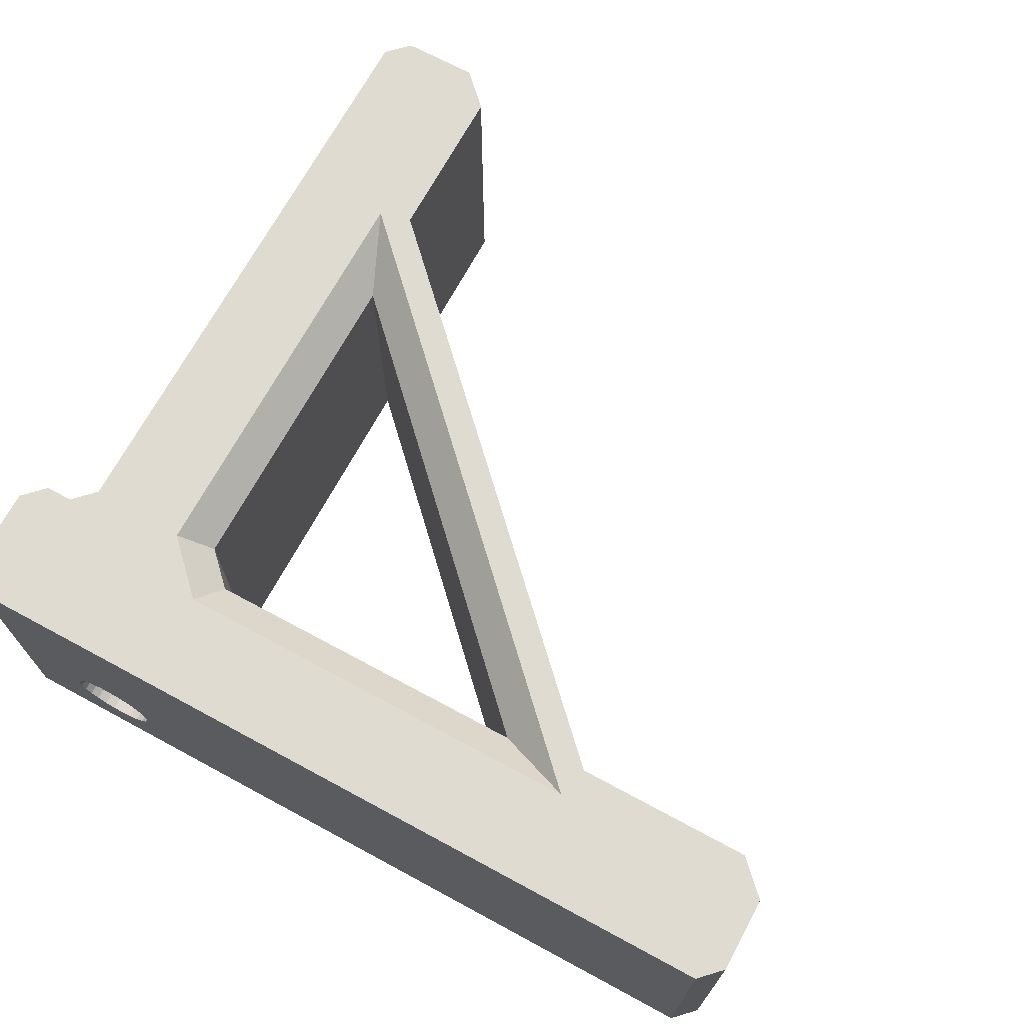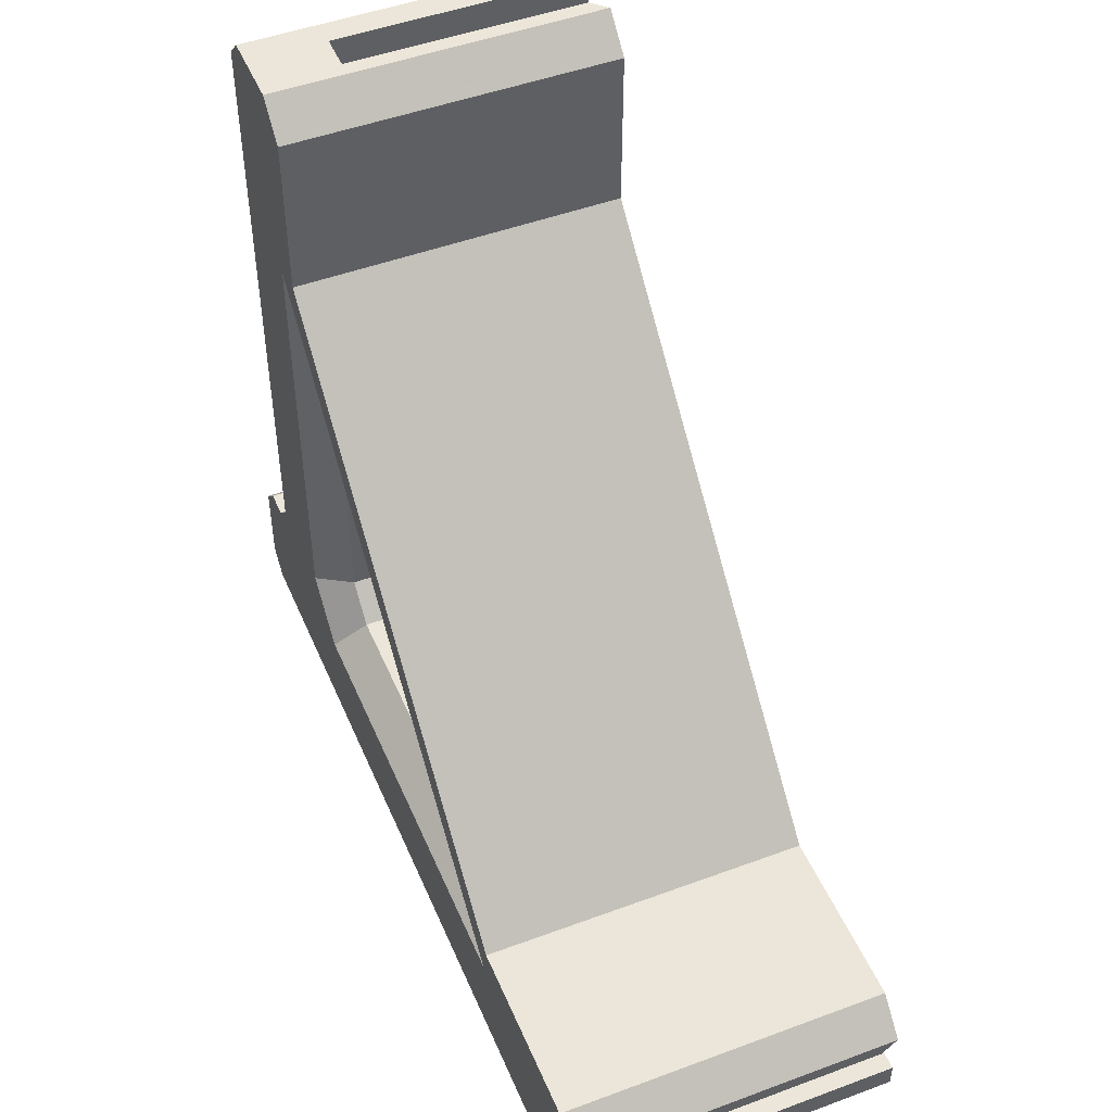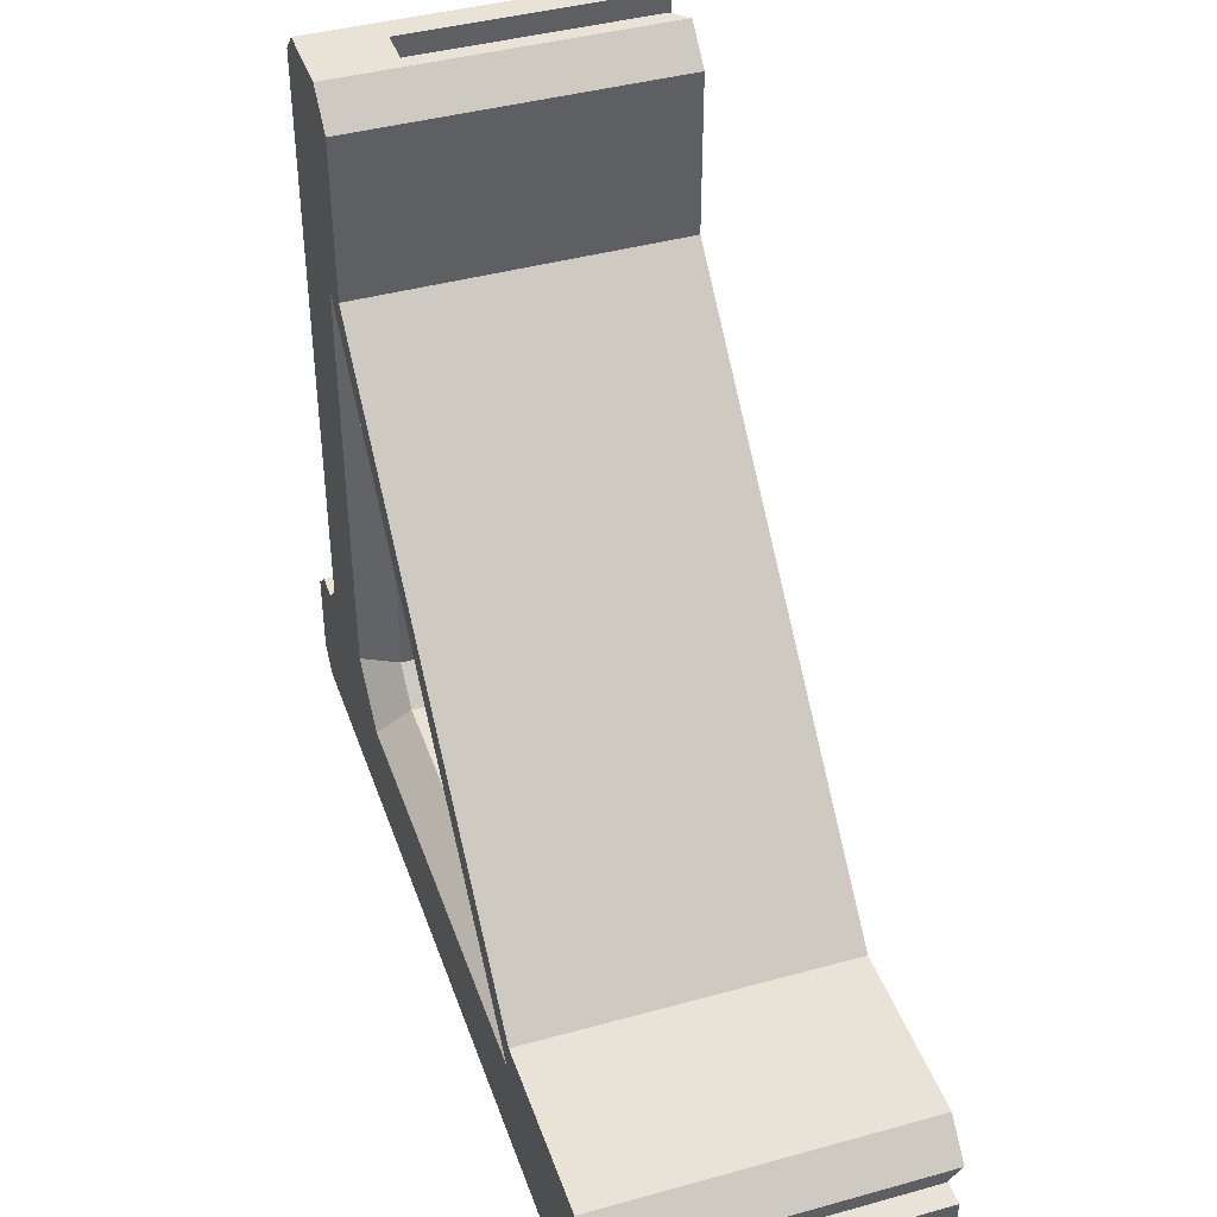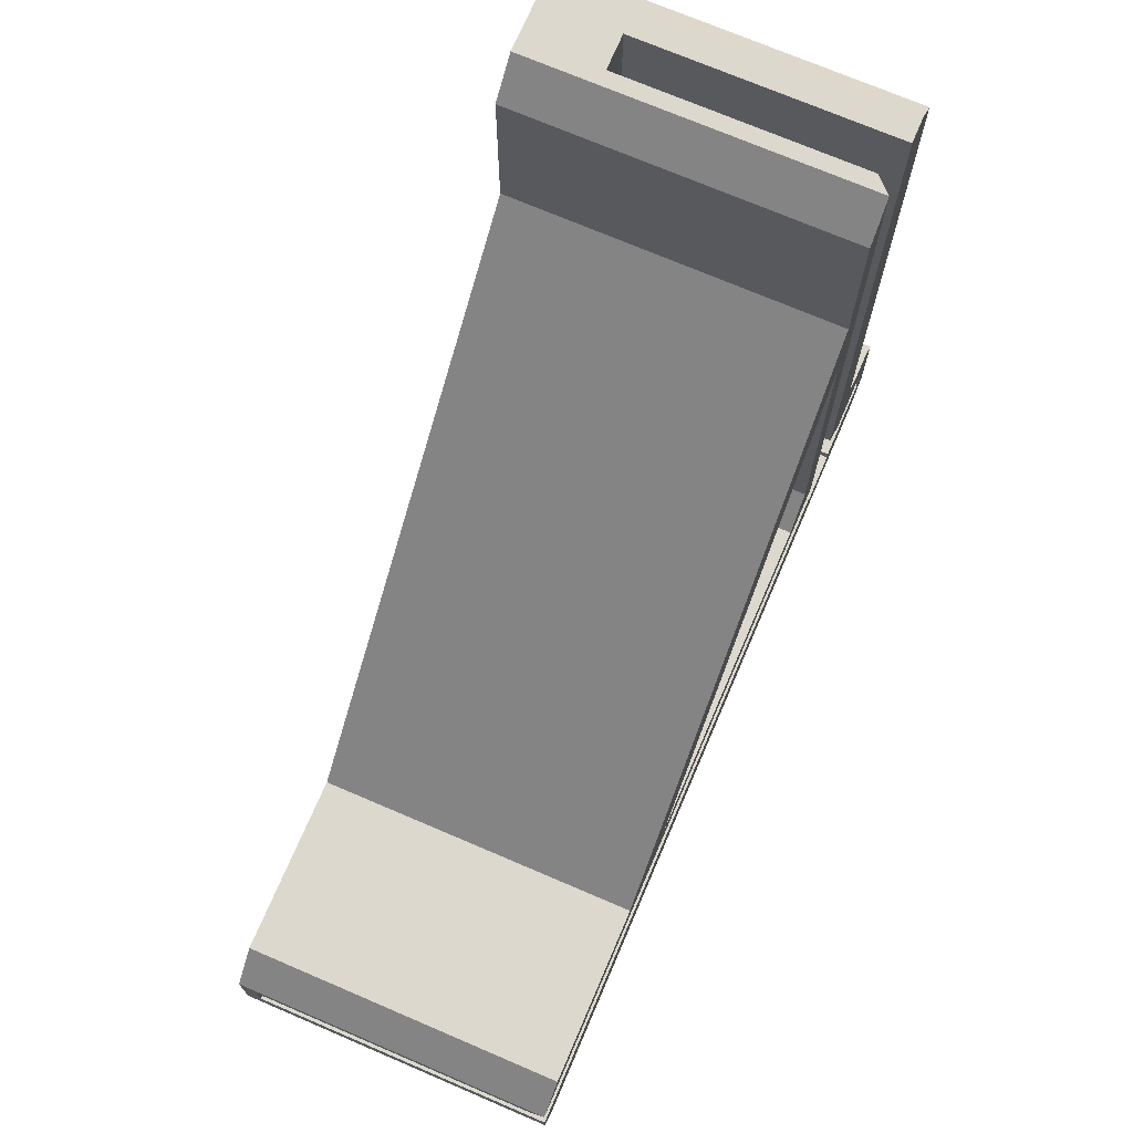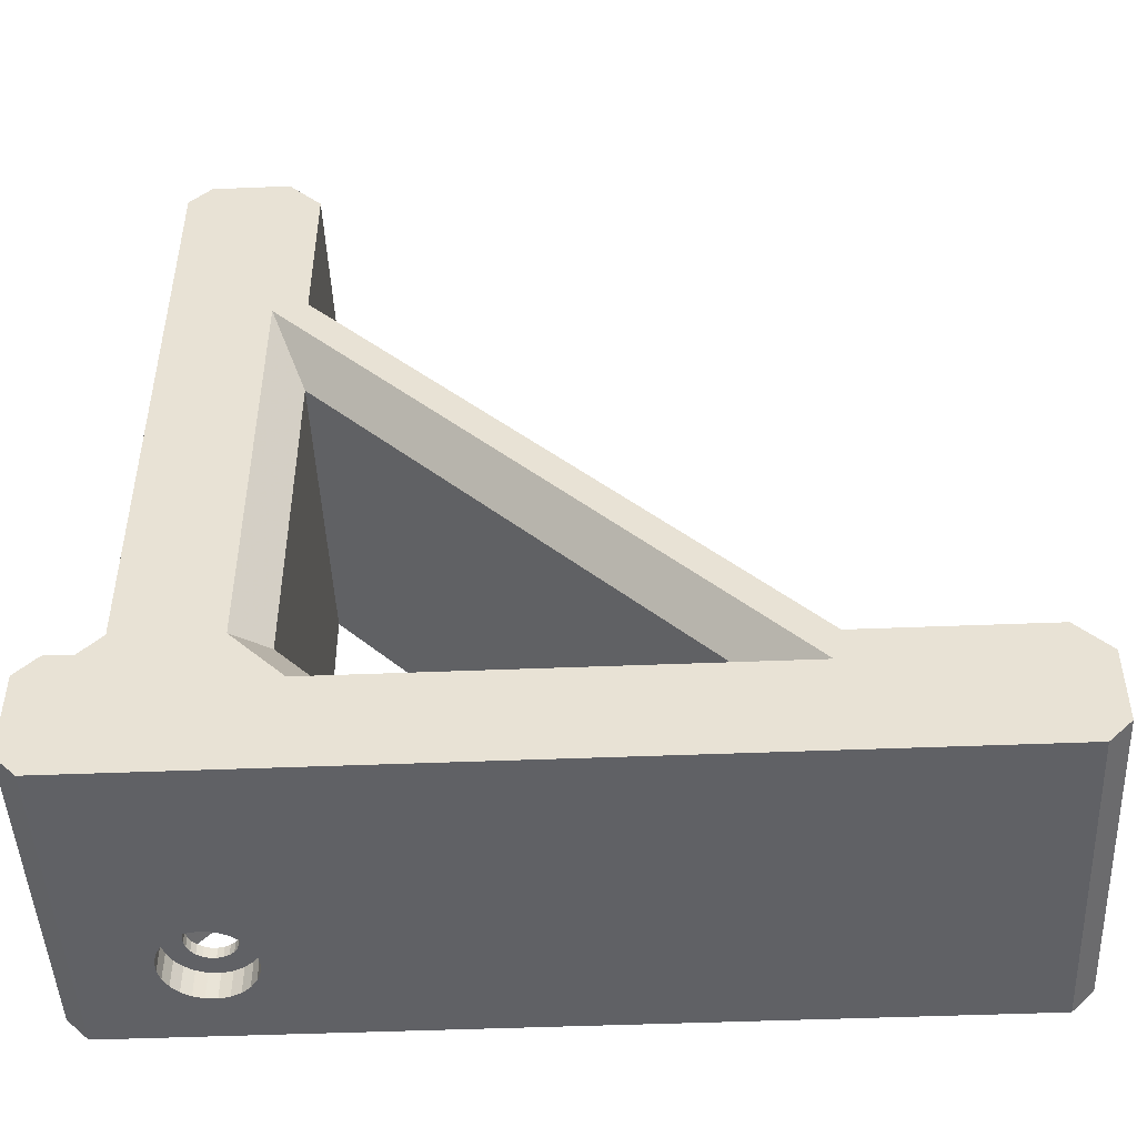
<metadata>
{"format":"obj","ext":"obj","renderer":"f3d","projection":"perspective","resolution":1024,"background":"white","views":[{"elev":69.8,"azim":28.4,"up":"+Z"},{"elev":48.4,"azim":67.5,"up":"+Y"},{"elev":41.5,"azim":71.5,"up":"+Y"},{"elev":72.1,"azim":113.2,"up":"+Y"},{"elev":-47.6,"azim":2.6,"up":"+Y"}]}
</metadata>
<code>
v -134.7 -214.5 46.47
v -132.7 -212.5 46.47
v -132.7 -205.5 46.47
v -135.7 -202.5 46.47
v -152.9 -205.5 46.47
v -152.2 -202.5 46.47
v -192.4 -205.5 46.47
v -210.7 -214.5 46.47
v -197.2 -200.7 46.47
v -208.2 -202.5 46.47
v -212.7 -212.5 46.47
v -206.2 -200.5 46.47
v -210.7 -202.5 46.47
v -212.7 -204.5 46.47
v -197.2 -161.3 46.47
v -194.2 -160.5 46.47
v -194.2 -145.5 46.47
v -197.2 -142.5 46.47
v -206.2 -144.5 46.47
v -204.2 -142.5 46.47
v -194.2 -199.5 43.47
v -191.2 -202.5 43.47
v -194.2 -168.5 43.47
v -160.2 -202.5 43.47
v -132.7 -206.9 44.87
v -132.7 -210.1 44.87
v -132.7 -205.5 16.51
v -132.7 -206.9 17.87
v -132.7 -212.5 16.47
v -132.7 -210.1 16.47
v -135.7 -202.5 16.47
v -132.7 -205.5 16.47
v -134.7 -214.5 16.47
v -152.2 -202.5 16.47
v -210.7 -214.5 16.47
v -202.7 -214.5 22
v -203.4 -214.5 22.73
v -201.9 -214.5 21.46
v -203.9 -214.5 23.61
v -200.9 -214.5 21.15
v -204.1 -214.5 24.58
v -199.9 -214.5 21.09
v -204.1 -214.5 25.59
v -198.9 -214.5 21.28
v -203.9 -214.5 26.56
v -203.4 -214.5 27.44
v -202.7 -214.5 28.17
v -201.9 -214.5 28.7
v -200.9 -214.5 29.01
v -199.9 -214.5 29.08
v -198.9 -214.5 28.89
v -198 -214.5 28.46
v -196.2 -214.5 25.08
v -196.3 -214.5 24.09
v -196.7 -214.5 23.16
v -197.3 -214.5 22.35
v -198 -214.5 21.71
v -196.3 -214.5 26.08
v -197.3 -214.5 27.82
v -196.7 -214.5 27.01
v -194.2 -160.5 16.47
v -212.7 -212.5 16.47
v -194.2 -145.5 16.47
v -212.7 -204.5 16.47
v -197.2 -142.5 16.51
v -197.1 -142.5 16.47
v -212.4 -204.2 20.75
v -210.7 -202.5 16.47
v -210.7 -202.5 20.75
v -212.4 -204.2 29.25
v -210.7 -202.5 29.25
v -198.5 -142.5 39.37
v -198.5 -142.5 17.87
v -201.8 -142.5 39.37
v -204.2 -142.5 16.47
v -201.8 -142.5 16.47
v -208.2 -202.5 29.25
v -206.2 -144.5 16.47
v -206.2 -200.5 29.25
v -206.2 -200.5 16.47
v -206.2 -199.8 20.75
v -206.2 -200.5 20.75
v -206.2 -199.8 29.25
v -194.2 -199.5 16.47
v -191.2 -202.5 16.47
v -194.2 -168.5 16.47
v -160.2 -202.5 16.47
v -197 -205.5 16.47
v -195.6 -206.9 17.87
v -195.6 -206.9 44.87
v -210.8 -210.1 44.87
v -210.8 -206.9 44.87
v -204.8 -209.1 44.87
v -204.8 -206.9 44.87
v -195.6 -209.1 44.87
v -197.7 -210.1 16.47
v -197.7 -211 16.47
v -202.8 -211 16.47
v -210.8 -210.1 16.47
v -202.8 -210.1 16.47
v -210.8 -206.9 16.47
v -201.8 -203.9 16.47
v -204.8 -206.9 16.47
v -208.2 -202.5 16.47
v -197.7 -210.1 40.95
v -202.8 -210.1 40.95
v -197.1 -205.3 16.47
v -198.9 -212 21.28
v -199.9 -212 21.09
v -198 -212 21.71
v -196.2 -212 25.08
v -197.3 -212 22.35
v -196.3 -212 26.08
v -196.7 -212 23.16
v -196.7 -212 27.01
v -196.3 -212 24.09
v -197.3 -212 27.82
v -198 -212 28.46
v -198.9 -212 28.89
v -199.9 -212 29.08
v -200.9 -212 29.01
v -201.9 -212 28.7
v -202.7 -212 28.17
v -203.4 -212 27.44
v -203.9 -212 26.56
v -204.1 -212 25.59
v -204.1 -212 24.58
v -203.9 -212 23.61
v -203.4 -212 22.73
v -202.7 -212 22
v -201.9 -212 21.46
v -200.9 -212 21.15
v -198.5 -203.9 17.87
v -208.2 -202.5 20.75
v -202.2 -204.2 20.75
v -201.8 -203.9 20.75
v -201.8 -199.8 20.75
v -202.2 -204.2 24.17
v -202.4 -204.2 24.77
v -202.4 -204.2 25.4
v -202.2 -204.2 26
v -202.2 -204.2 29.25
v -201.8 -203.9 29.25
v -201.8 -199.8 29.25
v -198.5 -199.8 29.25
v -198.5 -203.9 29.25
v -198.5 -203.9 39.37
v -198.5 -196 26.55
v -198.5 -199.8 26.55
v -198.5 -199.8 20.75
v -198.5 -203.9 20.75
v -198.5 -196 23.62
v -198.5 -199.8 23.62
v -201.8 -203.9 39.37
v -201.8 -196 26.55
v -201.8 -196 23.62
v -201.8 -199.8 26.55
v -201.8 -199.8 23.62
v -202.2 -199.8 26.02
v -202.4 -199.8 25.4
v -202.4 -199.8 24.76
v -202.2 -199.8 24.15
v -195.6 -206.9 44.97
v -198.5 -203.9 44.97
v -198.2 -204.2 29.25
v -198.2 -204.2 26
v -198 -204.4 25.61
v -198 -204.4 25.24
v -198.1 -204.3 24.37
v -198.2 -204.2 24.17
v -198.2 -204.2 20.75
v -198 -204.4 24.91
v -198 -204.4 24.58
v -204.8 -209.1 44.97
v -204.8 -206.9 44.97
v -195.6 -209.1 44.97
v -197.7 -211 40.95
v -202.8 -211 40.95
v -201.6 -211 26.78
v -202 -211 26.38
v -201.1 -211 27.07
v -202.2 -211 25.89
v -200.6 -211 27.25
v -202.4 -211 25.36
v -200 -211 27.28
v -199.5 -211 27.18
v -199 -211 26.94
v -198.6 -211 26.59
v -198.3 -211 26.14
v -200.6 -211 22.92
v -200 -211 22.89
v -201.1 -211 23.09
v -201.6 -211 23.39
v -202 -211 23.79
v -202.2 -211 24.27
v -202.4 -211 24.81
v -198.3 -211 24.02
v -198 -211 24.54
v -198.6 -211 23.58
v -199 -211 23.23
v -199.5 -211 22.99
v -198 -211 25.08
v -198 -211 25.63
v -201.8 -203.9 44.97
v -202.3 -204.3 25.8
v -202.3 -204.4 25.59
v -202.4 -204.4 25.26
v -202.3 -204.4 24.56
v -202.4 -204.4 24.92
v -198.3 -212 24.02
v -198 -212 24.54
v -200.6 -212 27.25
v -200 -212 27.28
v -198 -212 25.63
v -198 -212 25.08
v -201.6 -212 23.39
v -199.5 -212 27.18
v -202 -212 23.79
v -201.1 -212 23.09
v -198.3 -212 26.14
v -202.2 -212 24.27
v -198.6 -212 26.59
v -200.6 -212 22.92
v -199 -212 26.94
v -202.4 -212 24.81
v -200 -212 22.89
v -202.4 -212 25.36
v -199.5 -212 22.99
v -202.2 -212 25.89
v -199 -212 23.23
v -202 -212 26.38
v -198.6 -212 23.58
v -201.6 -212 26.78
v -201.1 -212 27.07
v -194.7 -204.2 20.75
v -194.7 -199.8 20.75
v -194.7 -204.2 29.25
v -194.7 -199.8 29.25
v -198.2 -199.8 26.11
v -198 -199.8 25.61
v -198 -199.8 25.08
v -198.2 -199.8 24.06
v -198 -199.8 24.55
v -198.2 -196 24.06
v -198 -196 24.55
v -198 -196 25.08
v -198 -196 25.61
v -198.2 -196 26.11
v -202.2 -196 26.02
v -202.4 -196 25.4
v -202.4 -196 24.76
v -202.2 -196 24.15
v -198.1 -204.2 24.46
v -198 -204.2 24.77
v -198 -204.2 25.08
v -198 -204.2 25.4
v -198.1 -204.2 25.71
f 1 2 3
f 1 3 4
f 1 4 5
f 5 4 6
f 5 7 8
f 1 5 8
f 7 9 10
f 11 8 10
f 8 7 10
f 10 9 12
f 10 13 14
f 11 10 14
f 12 9 15
f 15 16 17
f 17 18 19
f 18 20 19
f 15 17 19
f 16 15 5
f 6 16 5
f 15 19 12
f 7 21 9
f 22 21 7
f 9 23 15
f 21 23 9
f 24 22 7
f 5 24 7
f 15 24 5
f 15 23 24
f 25 3 26
f 26 3 2
f 3 25 27
f 27 25 28
f 26 2 29
f 29 30 26
f 27 4 3
f 31 27 32
f 31 4 27
f 2 1 33
f 29 2 33
f 6 4 34
f 34 4 31
f 35 36 37
f 36 35 38
f 35 37 39
f 38 35 40
f 35 39 41
f 40 35 42
f 35 41 43
f 42 35 44
f 35 43 45
f 45 46 8
f 46 47 8
f 47 48 8
f 48 49 8
f 49 50 8
f 50 51 8
f 51 52 8
f 35 45 8
f 53 54 33
f 54 55 33
f 55 56 33
f 56 57 33
f 57 44 33
f 58 53 33
f 52 59 1
f 59 60 1
f 60 58 1
f 8 52 1
f 58 33 1
f 44 35 33
f 61 16 6
f 61 6 34
f 8 11 62
f 35 8 62
f 63 17 61
f 17 16 61
f 64 62 14
f 14 62 11
f 65 18 17
f 65 63 66
f 65 17 63
f 67 68 64
f 69 68 67
f 70 67 64
f 14 70 64
f 13 71 70
f 13 70 14
f 72 65 73
f 20 74 75
f 18 72 74
f 18 74 20
f 18 65 72
f 74 76 75
f 71 13 77
f 13 10 77
f 75 19 20
f 78 19 75
f 79 77 12
f 12 77 10
f 78 80 81
f 81 80 82
f 19 78 83
f 78 81 83
f 83 79 12
f 19 83 12
f 84 21 85
f 21 22 85
f 84 86 21
f 86 23 21
f 85 22 24
f 87 85 24
f 86 87 23
f 87 24 23
f 32 27 28
f 88 32 89
f 32 28 89
f 89 25 90
f 89 28 25
f 91 92 93
f 93 92 94
f 91 93 95
f 91 95 26
f 95 90 25
f 26 95 25
f 30 29 33
f 96 30 33
f 96 33 97
f 35 98 97
f 35 97 33
f 99 35 62
f 99 100 98
f 99 98 35
f 101 99 62
f 80 102 103
f 104 103 101
f 104 80 103
f 68 104 101
f 64 101 62
f 64 68 101
f 76 102 80
f 78 75 76
f 78 76 80
f 105 106 91
f 99 91 106
f 100 99 106
f 26 105 91
f 30 96 105
f 30 105 26
f 34 31 32
f 87 34 32
f 88 85 87
f 88 87 32
f 84 88 107
f 84 85 88
f 86 84 107
f 61 87 86
f 61 34 87
f 66 63 61
f 66 61 86
f 107 66 86
f 108 44 57
f 108 109 44
f 110 57 56
f 111 53 58
f 110 108 57
f 112 56 55
f 112 110 56
f 113 58 60
f 113 111 58
f 114 55 54
f 114 112 55
f 115 60 59
f 115 113 60
f 116 54 53
f 116 114 54
f 117 59 52
f 117 115 59
f 111 116 53
f 118 52 51
f 118 117 52
f 119 51 50
f 119 118 51
f 120 119 50
f 121 50 49
f 121 120 50
f 122 49 48
f 122 121 49
f 123 48 47
f 123 122 48
f 124 47 46
f 124 123 47
f 125 46 45
f 125 124 46
f 126 125 45
f 126 45 43
f 127 126 43
f 127 43 41
f 128 127 41
f 128 41 39
f 129 128 39
f 129 39 37
f 130 129 37
f 130 37 36
f 131 130 36
f 131 36 38
f 132 131 38
f 132 40 42
f 132 38 40
f 109 42 44
f 109 132 42
f 107 133 66
f 65 66 73
f 66 133 73
f 68 69 104
f 69 134 104
f 134 69 67
f 135 82 134
f 135 134 67
f 136 82 135
f 137 81 82
f 137 82 136
f 138 135 67
f 139 67 70
f 139 138 67
f 140 139 70
f 141 140 70
f 142 141 70
f 79 143 142
f 79 144 143
f 79 142 77
f 83 144 79
f 70 77 142
f 71 77 70
f 145 146 147
f 148 149 145
f 148 145 147
f 150 133 151
f 152 150 153
f 72 148 147
f 73 152 148
f 73 148 72
f 73 133 150
f 73 150 152
f 72 147 154
f 74 72 154
f 155 74 154
f 155 76 74
f 144 155 154
f 156 76 155
f 157 155 144
f 143 144 154
f 137 156 158
f 102 137 136
f 102 156 137
f 102 76 156
f 80 104 82
f 82 104 134
f 157 144 83
f 159 157 83
f 160 159 83
f 161 160 83
f 81 161 83
f 162 161 81
f 158 162 81
f 137 158 81
f 163 164 90
f 90 164 147
f 147 146 165
f 90 147 165
f 165 166 167
f 165 167 168
f 169 170 171
f 171 151 133
f 133 107 88
f 168 172 89
f 172 173 89
f 173 169 89
f 133 88 89
f 165 168 89
f 169 171 89
f 171 133 89
f 165 89 90
f 101 92 91
f 99 101 91
f 103 94 92
f 101 103 92
f 174 93 175
f 175 93 94
f 174 176 93
f 176 95 93
f 163 90 176
f 176 90 95
f 97 177 96
f 177 105 96
f 178 179 180
f 179 178 181
f 178 180 182
f 181 178 183
f 178 182 184
f 178 177 185
f 183 178 185
f 185 177 186
f 186 177 187
f 187 177 188
f 188 177 189
f 190 191 98
f 192 190 98
f 193 192 98
f 194 193 98
f 195 194 98
f 196 195 98
f 184 196 98
f 178 184 98
f 197 198 97
f 199 197 97
f 200 199 97
f 201 200 97
f 191 201 97
f 98 191 97
f 202 177 97
f 198 202 97
f 203 177 202
f 189 177 203
f 98 100 178
f 178 100 106
f 175 94 204
f 204 94 154
f 154 94 142
f 154 142 143
f 141 142 205
f 205 142 206
f 206 142 207
f 138 208 135
f 208 209 103
f 209 207 103
f 207 142 103
f 135 208 103
f 136 135 102
f 135 103 102
f 142 94 103
f 177 178 105
f 178 106 105
f 210 114 116
f 211 210 116
f 122 212 121
f 212 213 121
f 214 215 111
f 129 130 216
f 211 116 111
f 215 211 111
f 213 217 120
f 121 213 120
f 129 216 218
f 130 131 219
f 220 214 113
f 214 111 113
f 216 130 219
f 127 128 221
f 128 129 221
f 120 217 119
f 129 218 221
f 222 220 115
f 131 132 223
f 132 109 223
f 219 131 223
f 220 113 115
f 224 222 118
f 217 224 118
f 119 217 118
f 222 115 117
f 127 221 225
f 118 222 117
f 109 108 226
f 223 109 226
f 125 126 227
f 126 127 227
f 127 225 227
f 226 108 228
f 125 227 229
f 228 108 110
f 228 110 230
f 124 125 231
f 125 229 231
f 232 230 112
f 230 110 112
f 124 231 233
f 124 233 123
f 123 233 234
f 232 112 114
f 210 232 114
f 123 234 122
f 234 212 122
f 140 141 205
f 140 205 206
f 140 206 139
f 206 207 209
f 138 139 208
f 139 206 208
f 206 209 208
f 235 151 171
f 236 150 151
f 236 151 235
f 146 237 165
f 238 237 146
f 145 238 146
f 238 149 239
f 238 145 149
f 240 238 239
f 241 238 240
f 236 153 150
f 236 242 153
f 236 243 242
f 236 241 243
f 236 238 241
f 244 152 242
f 152 153 242
f 245 244 243
f 244 242 243
f 246 245 241
f 245 243 241
f 247 246 240
f 246 241 240
f 248 247 239
f 247 240 239
f 148 248 149
f 248 239 149
f 244 245 246
f 246 247 148
f 247 248 148
f 152 244 148
f 244 246 148
f 164 204 147
f 204 154 147
f 249 155 157
f 249 157 159
f 250 249 160
f 249 159 160
f 251 250 161
f 250 160 161
f 252 251 162
f 251 161 162
f 156 252 158
f 252 162 158
f 252 156 155
f 251 252 155
f 250 251 155
f 249 250 155
f 235 171 170
f 253 235 170
f 254 235 253
f 255 235 254
f 237 166 165
f 237 255 256
f 237 256 257
f 237 257 166
f 237 235 255
f 174 175 204
f 176 174 164
f 174 204 164
f 176 164 163
f 253 170 169
f 254 253 169
f 255 254 173
f 254 169 173
f 255 173 172
f 255 172 168
f 256 255 167
f 257 256 167
f 166 257 167
f 255 168 167
f 201 191 226
f 201 226 228
f 200 201 228
f 200 228 230
f 199 200 230
f 203 215 214
f 199 230 232
f 203 202 215
f 197 232 210
f 197 199 232
f 189 214 220
f 189 203 214
f 198 197 210
f 198 210 211
f 188 220 222
f 202 211 215
f 188 189 220
f 202 198 211
f 187 222 224
f 187 188 222
f 186 224 217
f 186 187 224
f 185 217 213
f 185 186 217
f 183 213 212
f 183 212 234
f 183 185 213
f 181 234 233
f 181 183 234
f 179 233 231
f 179 181 233
f 180 231 229
f 180 179 231
f 182 229 227
f 182 180 229
f 184 182 227
f 184 227 225
f 196 184 225
f 196 225 221
f 195 196 221
f 195 221 218
f 194 195 218
f 194 218 216
f 193 194 216
f 193 216 219
f 192 193 219
f 192 219 223
f 190 192 223
f 191 190 223
f 191 223 226
f 236 235 238
f 238 235 237

</code>
